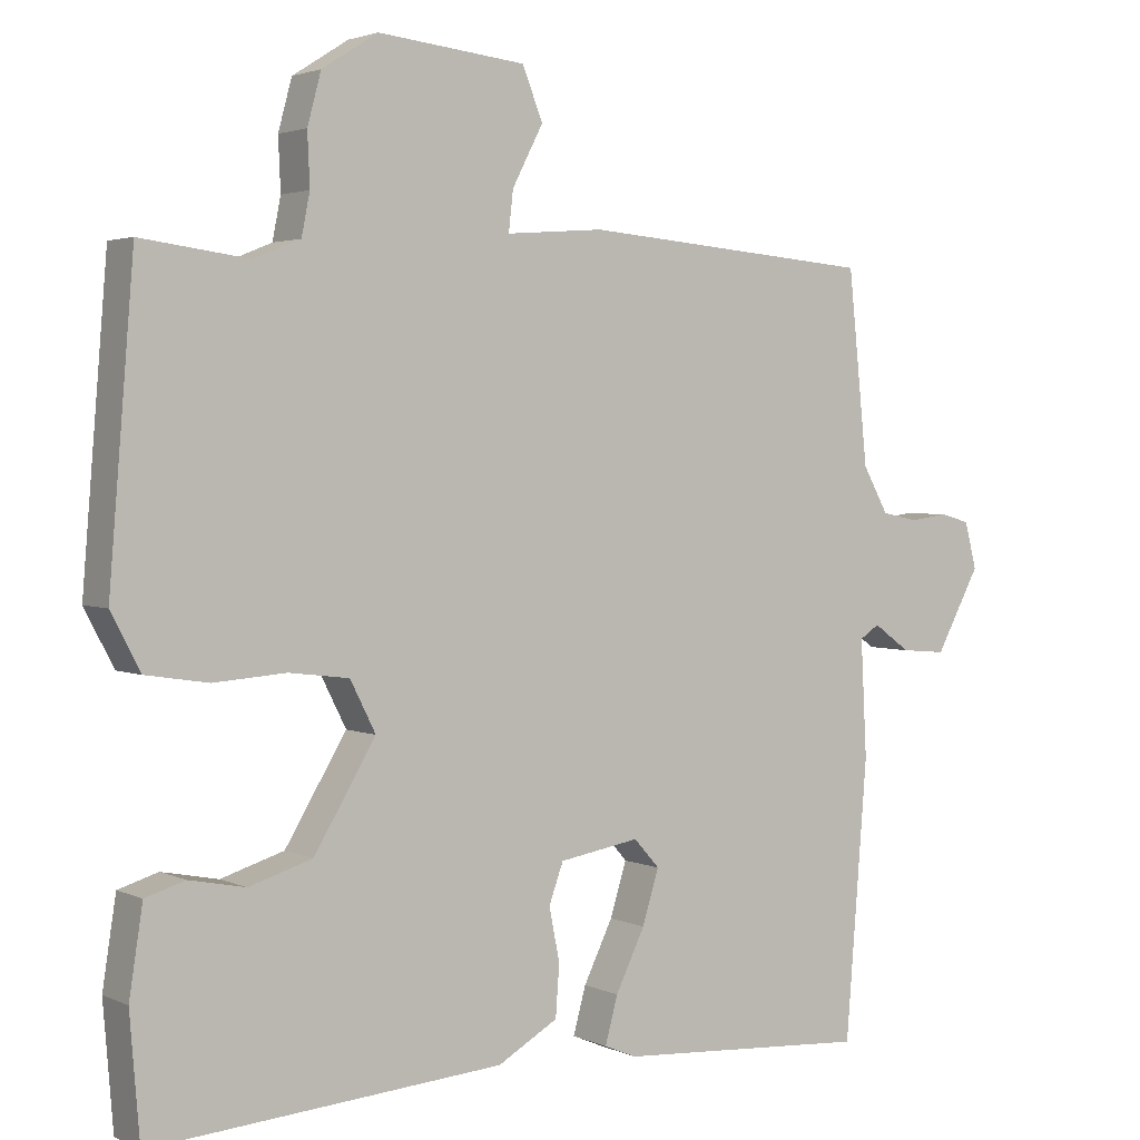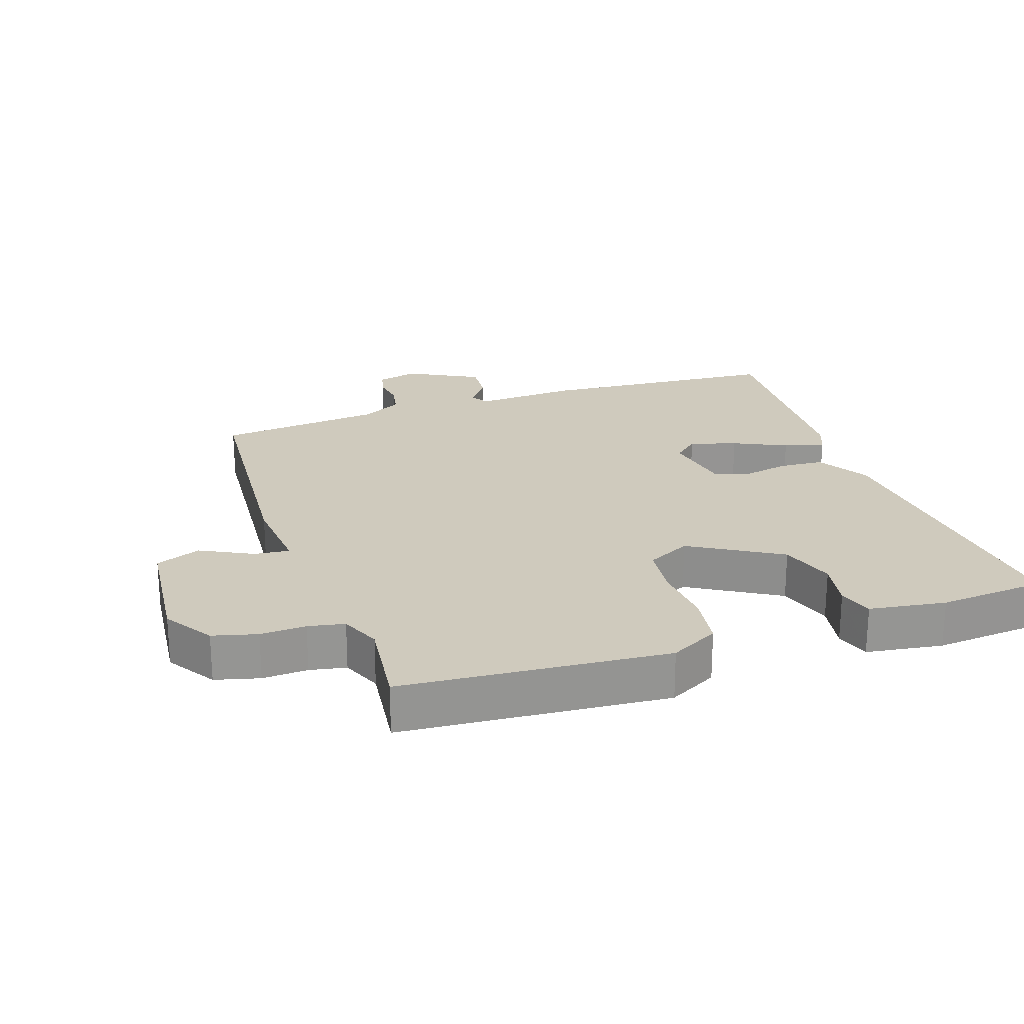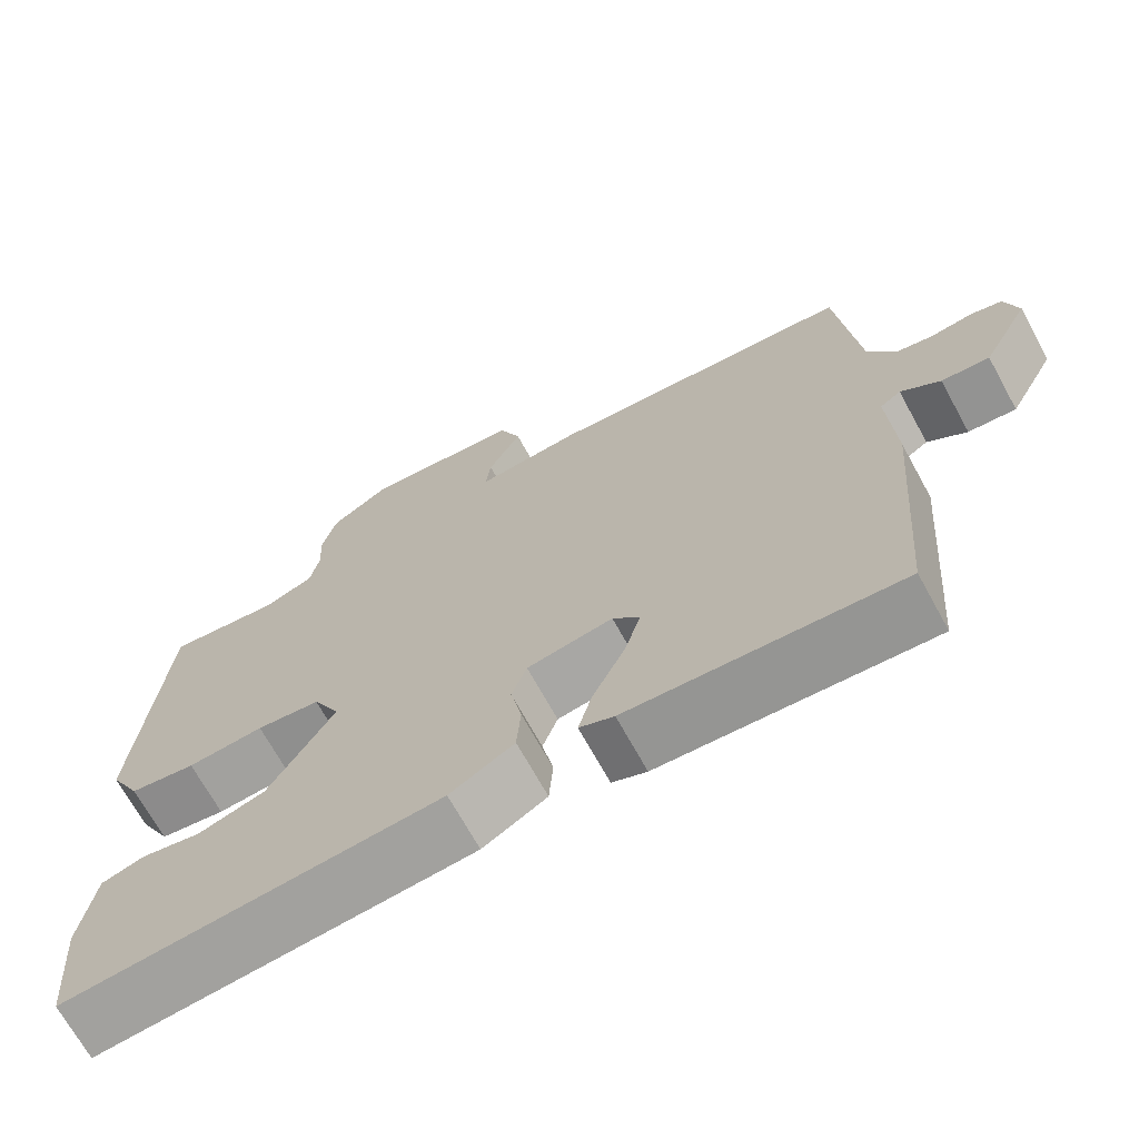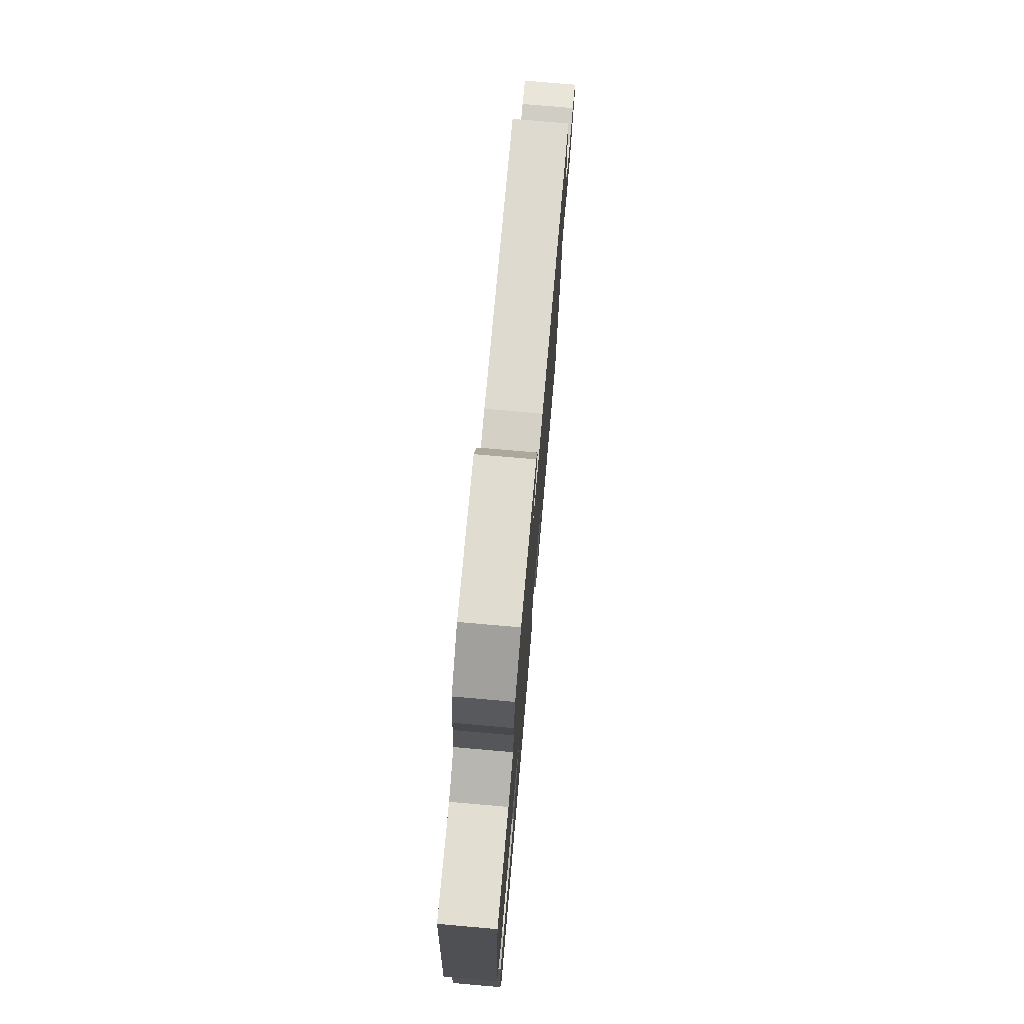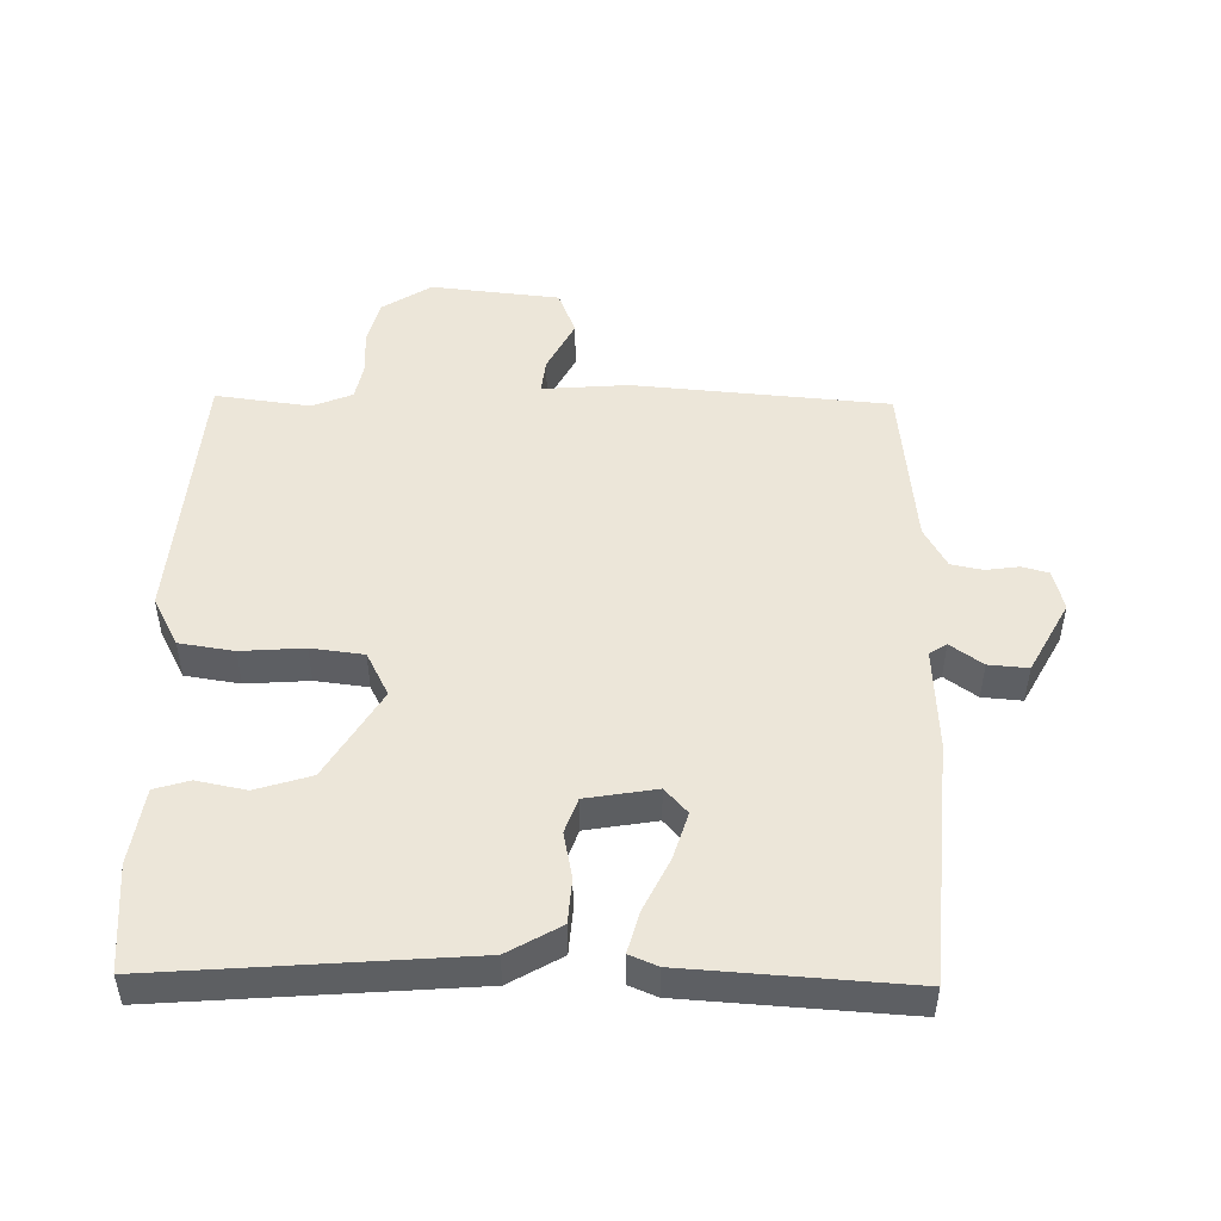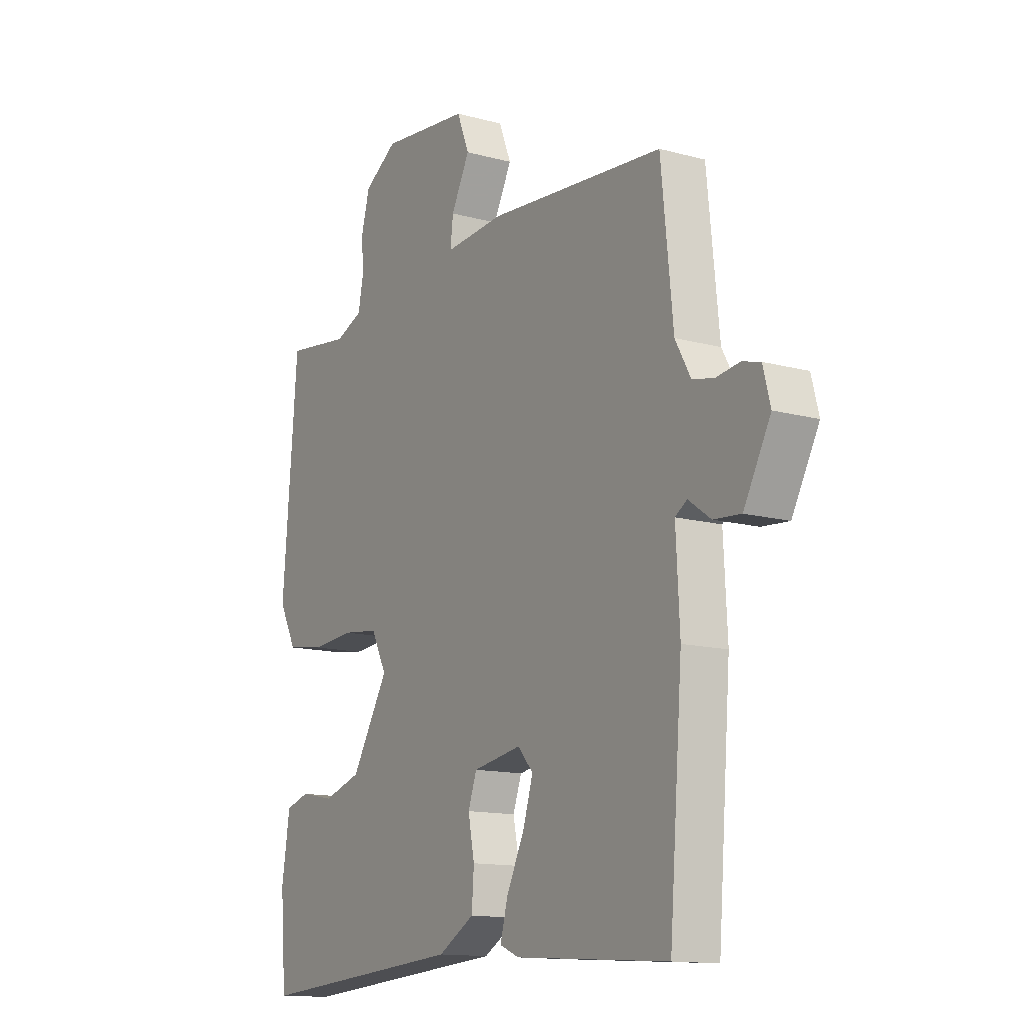
<metadata>
{"format":"obj","ext":"obj","renderer":"f3d","projection":"perspective","resolution":1024,"background":"white","views":[{"elev":2.7,"azim":146.3,"up":"+Z"},{"elev":23.0,"azim":70.9,"up":"+Y"},{"elev":-69.6,"azim":-151.2,"up":"+Z"},{"elev":75.7,"azim":95.0,"up":"+Z"},{"elev":49.3,"azim":-179.0,"up":"+Y"},{"elev":-13.5,"azim":-121.5,"up":"+Z"}]}
</metadata>
<code>
v -0.5 0.07 0.5
v -0.111 0.07 0.533
v 0.019 0.07 0.523
v 0.013 0.07 0.576
v -0.028 0.07 0.655
v -0.001 0.07 0.723
v 0.195 0.07 0.744
v 0.269 0.07 0.697
v 0.287 0.07 0.63
v 0.284 0.07 0.561
v 0.295 0.07 0.506
v 0.356 0.07 0.481
v 0.5 0.07 0.5
v 0.533 0.07 0.098
v 0.494 0.07 0.024
v 0.411 0.07 0.011
v 0.315 0.07 0.018
v 0.235 0.07 0.008
v 0.201 0.07 -0.059
v 0.283 0.07 -0.195
v 0.367 0.07 -0.221
v 0.442 0.07 -0.206
v 0.495 0.07 -0.222
v 0.513 0.07 -0.338
v 0.5 0.07 -0.5
v 0.033 0.07 -0.464
v -0.047 0.07 -0.418
v -0.052 0.07 -0.35
v -0.038 0.07 -0.28
v -0.057 0.07 -0.227
v -0.164 0.07 -0.209
v -0.198 0.07 -0.247
v -0.176 0.07 -0.318
v -0.137 0.07 -0.398
v -0.12 0.07 -0.46
v -0.163 0.07 -0.478
v -0.5 0.07 -0.5
v -0.529 0.07 -0.132
v -0.521 0.07 0.023
v -0.547 0.07 0.04
v -0.596 0.07 0.005
v -0.656 0.07 0
v -0.715 0.07 0.109
v -0.699 0.07 0.171
v -0.659 0.07 0.182
v -0.608 0.07 0.175
v -0.56 0.07 0.185
v -0.526 0.07 0.246
v -0.5 0 0.5
v -0.111 0 0.533
v 0.019 0 0.523
v 0.013 0 0.576
v -0.028 0 0.655
v -0.001 0 0.723
v 0.195 0 0.744
v 0.269 0 0.697
v 0.287 0 0.63
v 0.284 0 0.561
v 0.295 0 0.506
v 0.356 0 0.481
v 0.5 0 0.5
v 0.533 0 0.098
v 0.494 0 0.024
v 0.411 0 0.011
v 0.315 0 0.018
v 0.235 0 0.008
v 0.201 0 -0.059
v 0.283 0 -0.195
v 0.367 0 -0.221
v 0.442 0 -0.206
v 0.495 0 -0.222
v 0.513 0 -0.338
v 0.5 0 -0.5
v 0.033 0 -0.464
v -0.047 0 -0.418
v -0.052 0 -0.35
v -0.038 0 -0.28
v -0.057 0 -0.227
v -0.164 0 -0.209
v -0.198 0 -0.247
v -0.176 0 -0.318
v -0.137 0 -0.398
v -0.12 0 -0.46
v -0.163 0 -0.478
v -0.5 0 -0.5
v -0.529 0 -0.132
v -0.521 0 0.023
v -0.547 0 0.04
v -0.596 0 0.005
v -0.656 0 0
v -0.715 0 0.109
v -0.699 0 0.171
v -0.659 0 0.182
v -0.608 0 0.175
v -0.56 0 0.185
v -0.526 0 0.246
f 44 45 46
f 43 44 46
f 42 43 46
f 41 42 46
f 40 41 46
f 39 40 46 47
f 37 38 39
f 36 37 39
f 35 36 39
f 34 35 39
f 33 34 39
f 39 47 48
f 33 39 48
f 32 33 48
f 27 28 29
f 26 27 29
f 25 26 29
f 24 25 29
f 23 24 29
f 23 29 30
f 21 22 23
f 21 23 30
f 20 21 30 31
f 15 16 17
f 14 15 17
f 13 14 17
f 12 13 17
f 11 12 17 18
f 10 11 18 19
f 8 9 10
f 7 8 10
f 6 7 10
f 5 6 10
f 4 5 10
f 3 4 10 19
f 1 2 3
f 48 1 3
f 32 48 3
f 31 32 3
f 31 3 19
f 19 20 31
f 94 93 92
f 94 92 91
f 94 91 90
f 94 90 89
f 94 89 88
f 95 94 88 87
f 87 86 85
f 87 85 84
f 87 84 83
f 87 83 82
f 87 82 81
f 96 95 87
f 96 87 81
f 96 81 80
f 77 76 75
f 77 75 74
f 77 74 73
f 77 73 72
f 77 72 71
f 78 77 71
f 71 70 69
f 78 71 69
f 79 78 69 68
f 65 64 63
f 65 63 62
f 65 62 61
f 65 61 60
f 66 65 60 59
f 67 66 59 58
f 58 57 56
f 58 56 55
f 58 55 54
f 58 54 53
f 58 53 52
f 67 58 52 51
f 51 50 49
f 51 49 96
f 51 96 80
f 51 80 79
f 67 51 79
f 79 68 67
f 1 49 50 2
f 2 50 51 3
f 3 51 52 4
f 4 52 53 5
f 5 53 54 6
f 6 54 55 7
f 7 55 56 8
f 8 56 57 9
f 9 57 58 10
f 10 58 59 11
f 11 59 60 12
f 12 60 61 13
f 13 61 62 14
f 14 62 63 15
f 15 63 64 16
f 16 64 65 17
f 17 65 66 18
f 18 66 67 19
f 19 67 68 20
f 20 68 69 21
f 21 69 70 22
f 22 70 71 23
f 23 71 72 24
f 24 72 73 25
f 25 73 74 26
f 26 74 75 27
f 27 75 76 28
f 28 76 77 29
f 29 77 78 30
f 30 78 79 31
f 31 79 80 32
f 32 80 81 33
f 33 81 82 34
f 34 82 83 35
f 35 83 84 36
f 36 84 85 37
f 37 85 86 38
f 38 86 87 39
f 39 87 88 40
f 40 88 89 41
f 41 89 90 42
f 42 90 91 43
f 43 91 92 44
f 44 92 93 45
f 45 93 94 46
f 46 94 95 47
f 47 95 96 48
f 48 96 49 1

</code>
